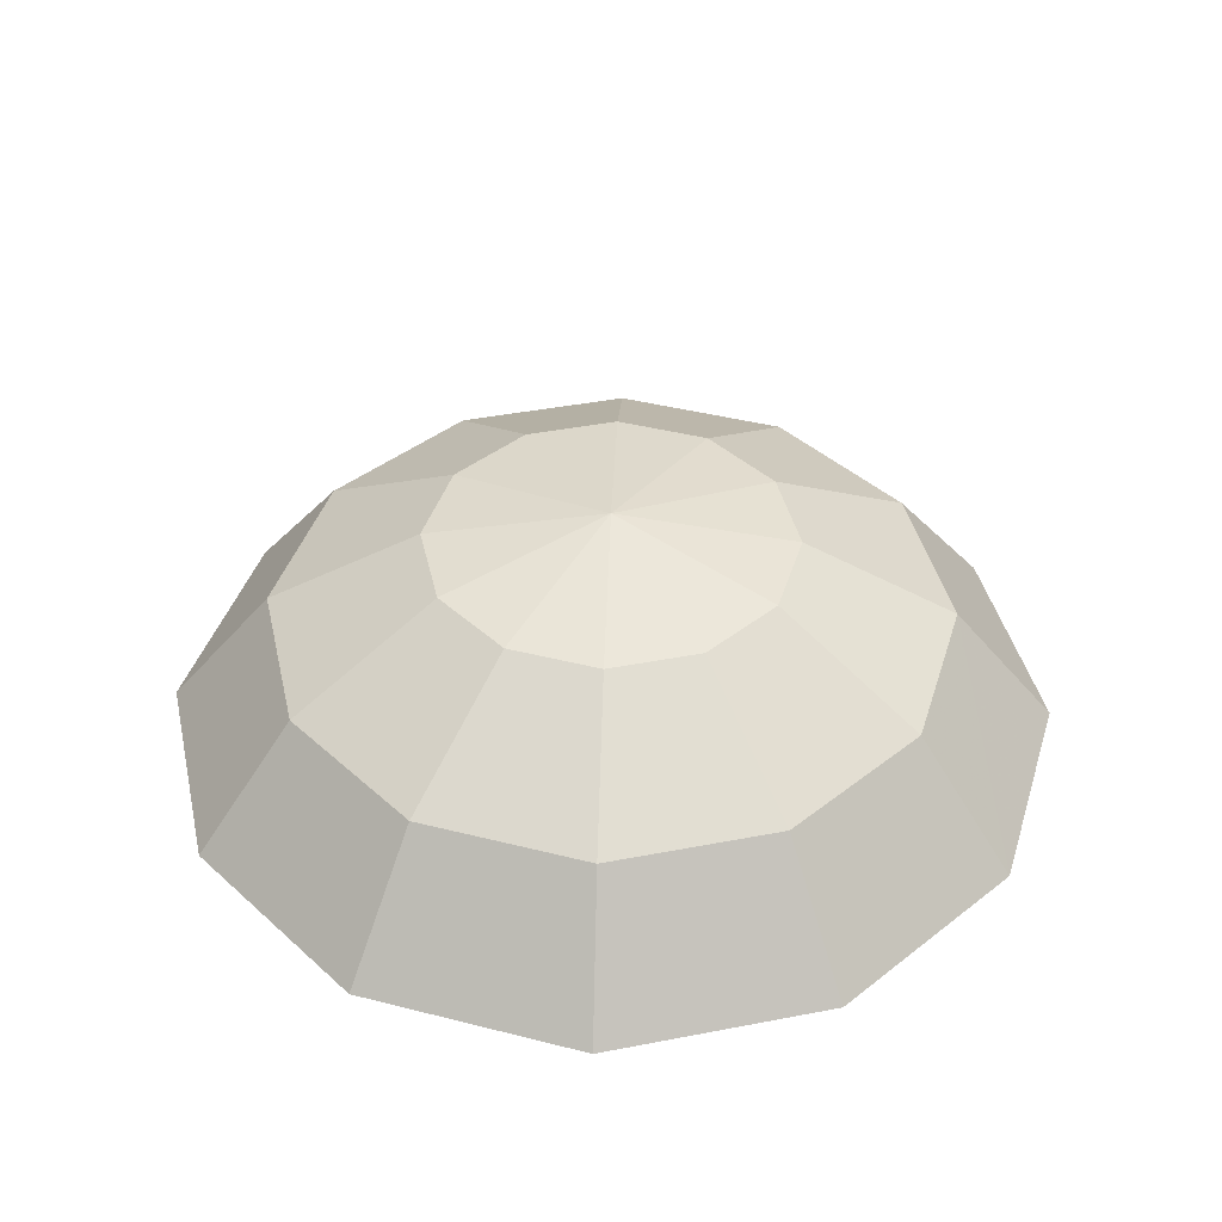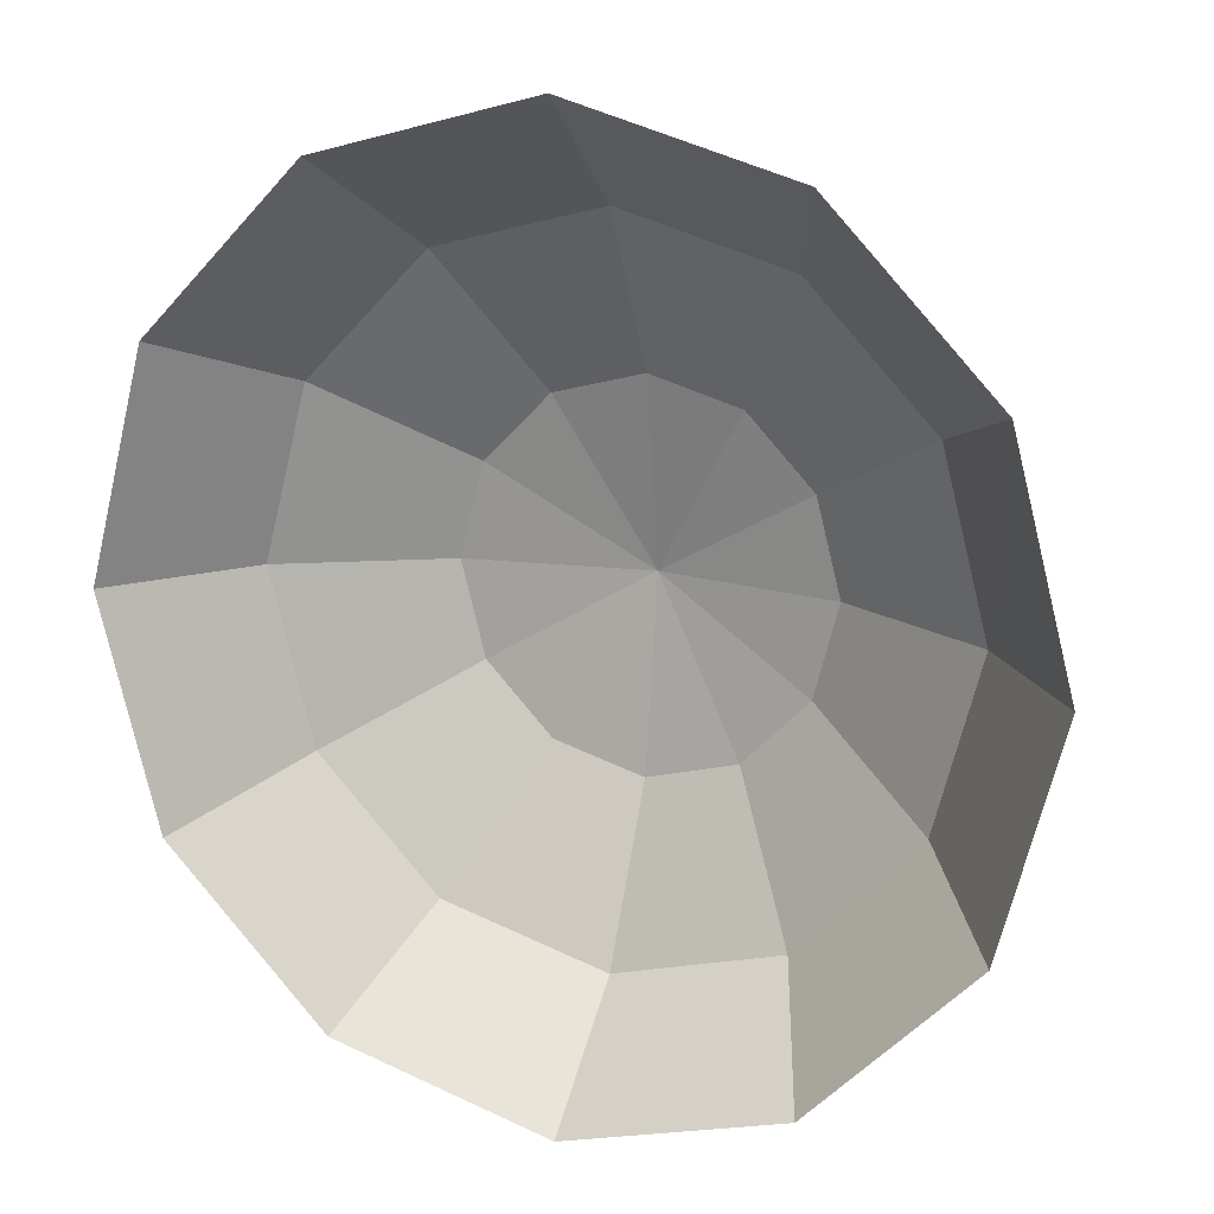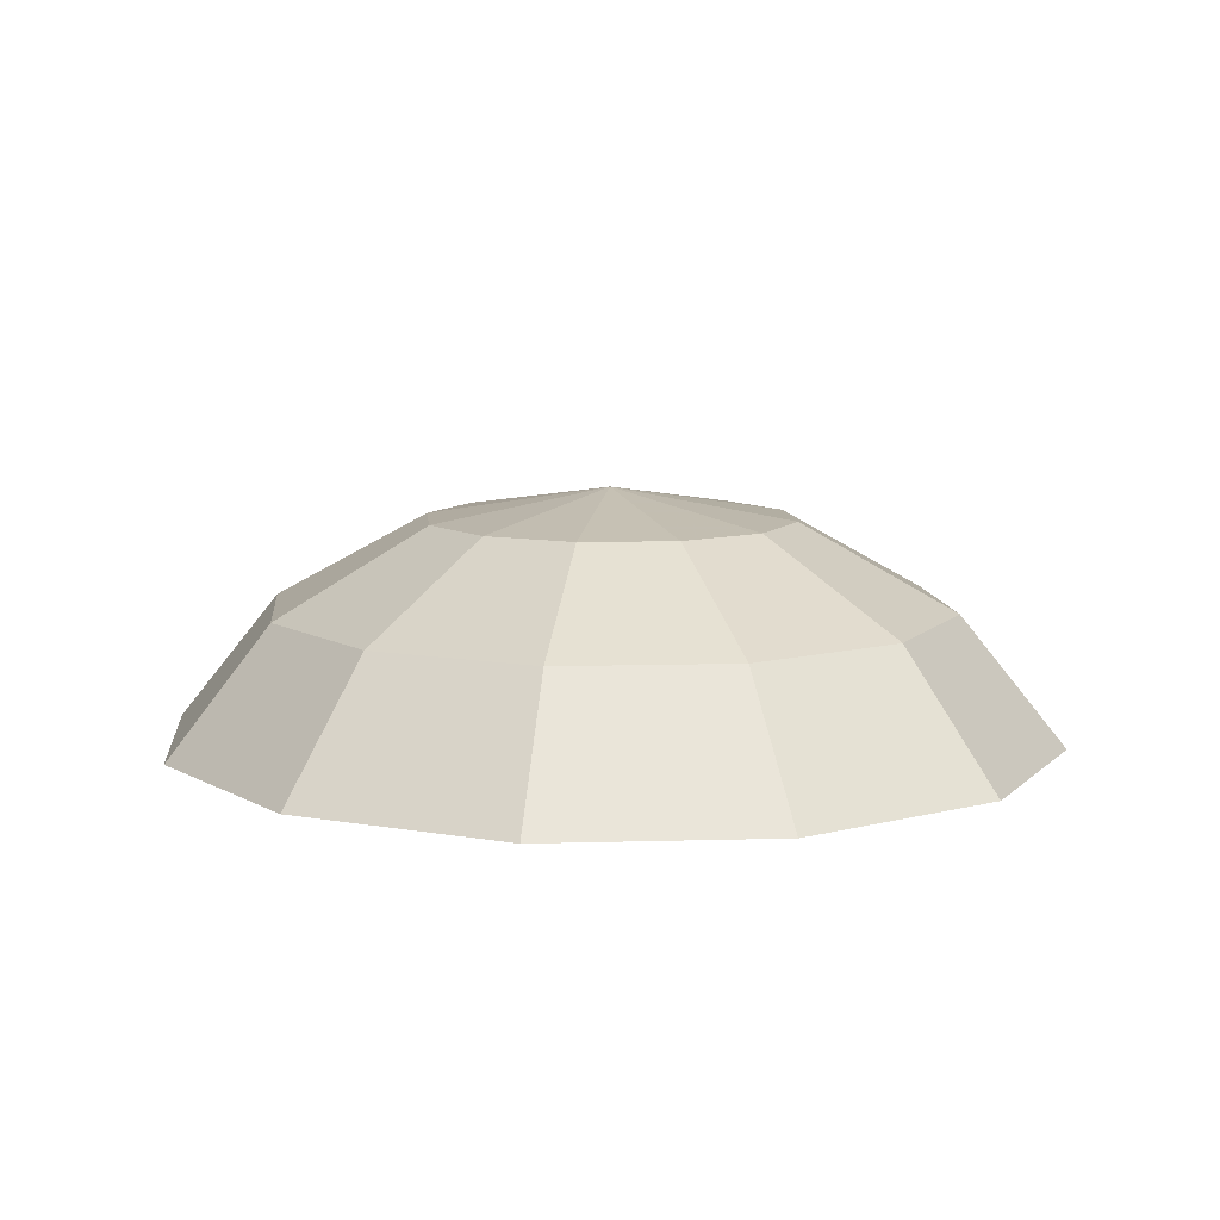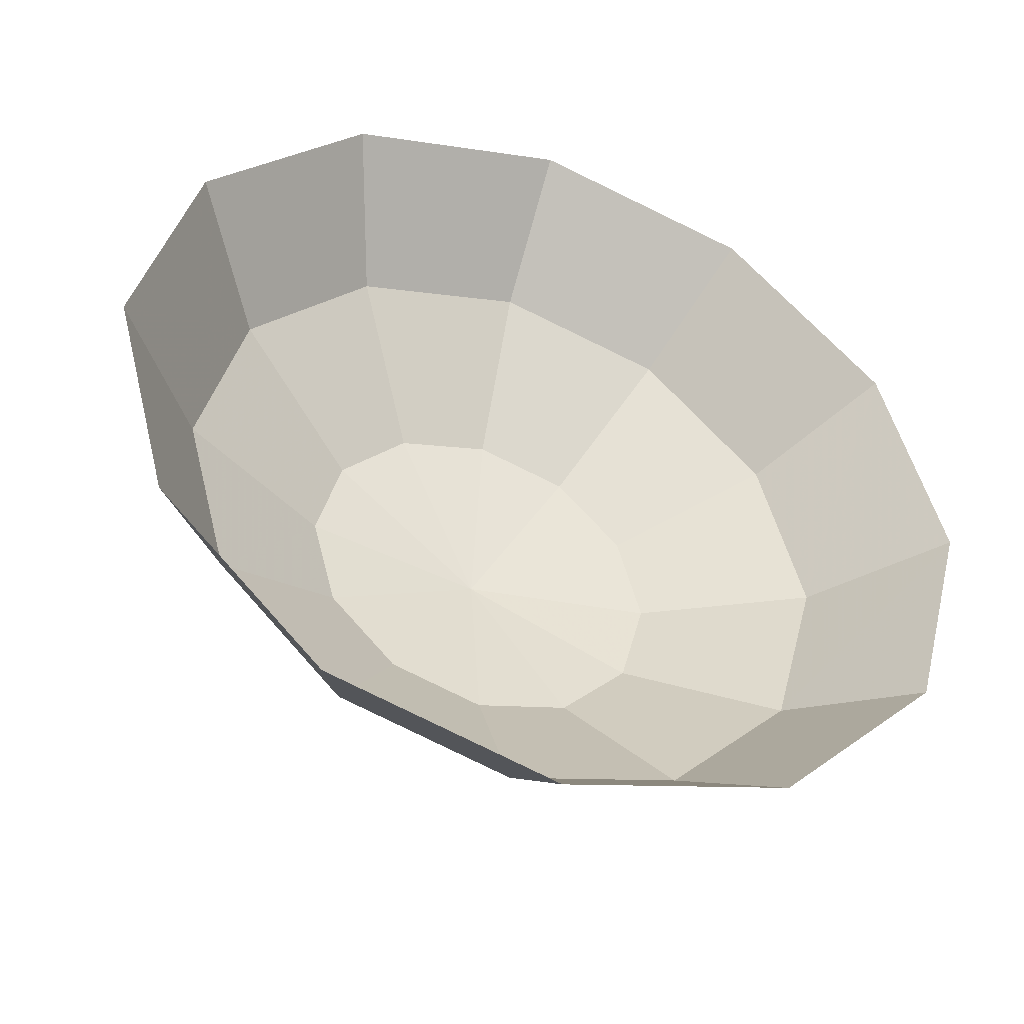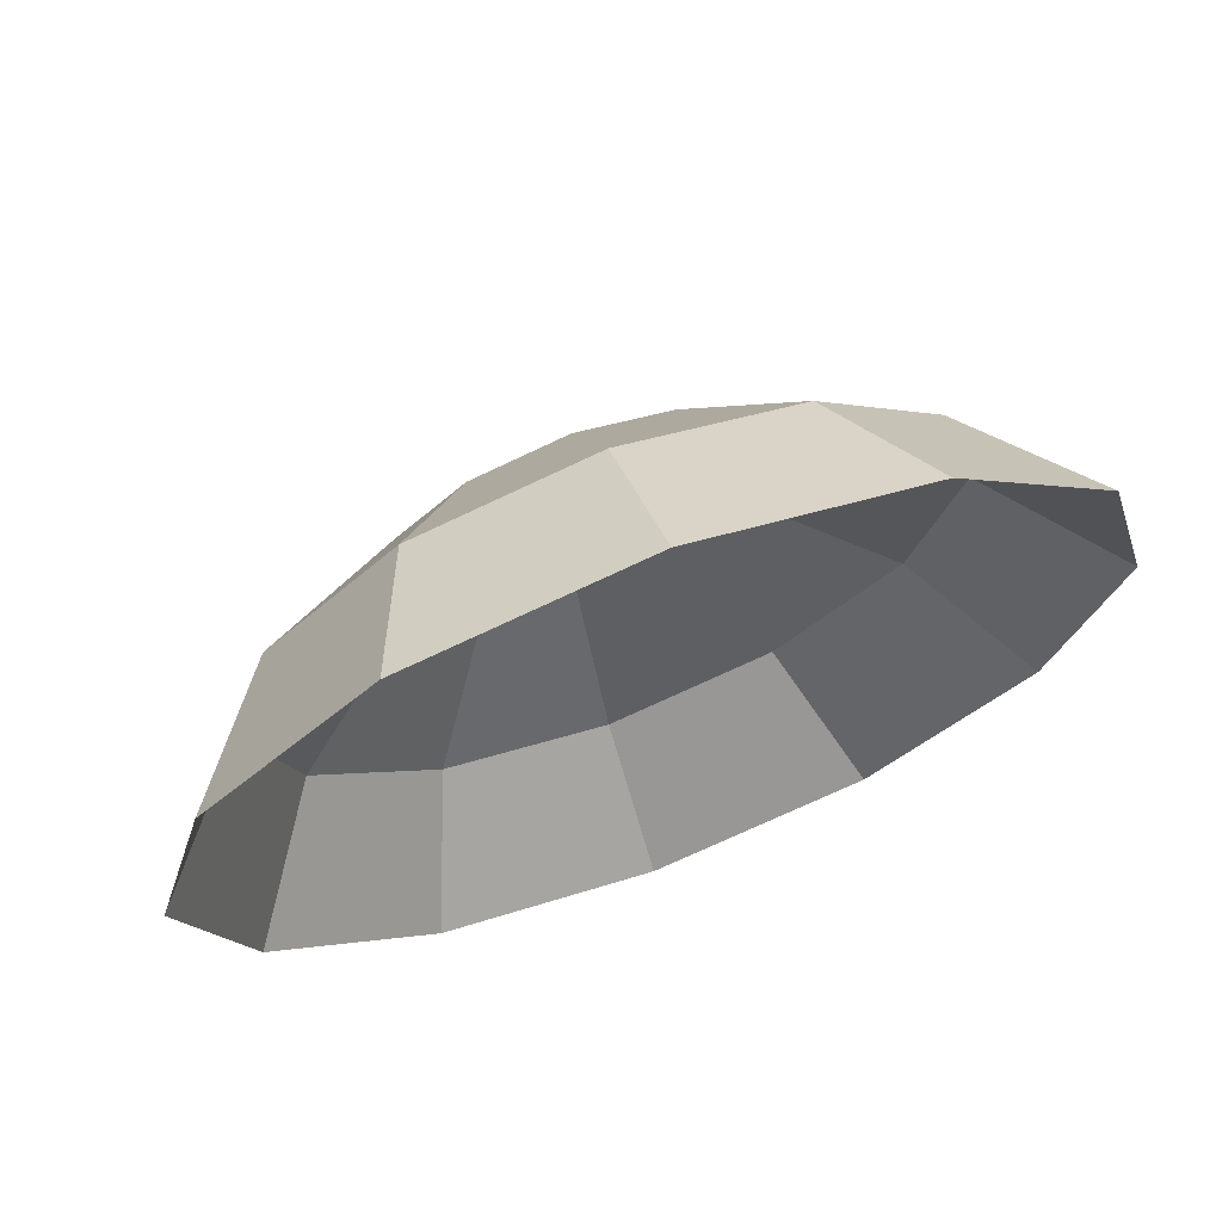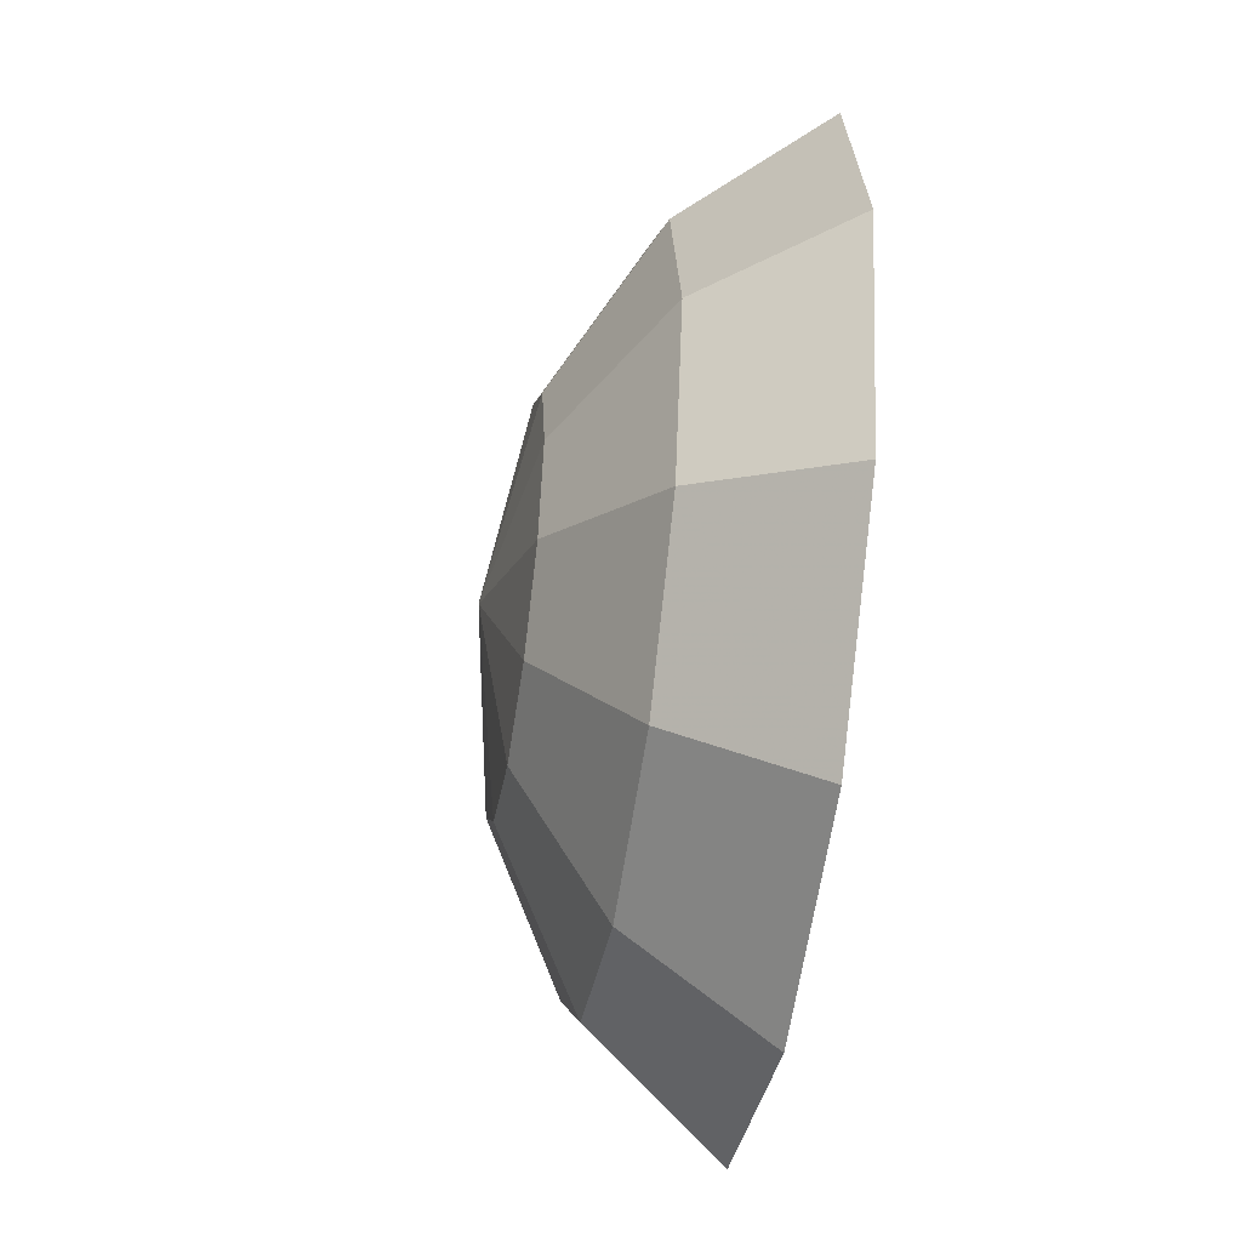
<metadata>
{"format":"obj","ext":"obj","renderer":"f3d","projection":"perspective","resolution":1024,"background":"white","views":[{"elev":40.4,"azim":2.0,"up":"+Y"},{"elev":16.9,"azim":22.3,"up":"+Z"},{"elev":9.1,"azim":160.1,"up":"+Y"},{"elev":-46.0,"azim":-20.9,"up":"+Z"},{"elev":70.5,"azim":-20.5,"up":"+Z"},{"elev":-48.1,"azim":-99.1,"up":"+Z"}]}
</metadata>
<code>
g light(Clone) 1
v 0.02541 0.006579 0.005776
v 0.02768 0.009825 0.004421
v 0.03082 0.009825 0.007657
v 0.02951 0.006579 0.01
v 0.03511 0.009825 0.008842
v 0.03511 0.006579 0.01155
v 0.0394 0.009825 0.007657
v 0.04071 0.006579 0.01
v 0.04254 0.009825 0.004421
v 0.04482 0.006579 0.005776
v 0.04369 0.009825 2.861e-09
v 0.04632 0.006579 2.861e-09
v 0.04254 0.009825 -0.004421
v 0.04482 0.006579 -0.005776
v 0.0394 0.009825 -0.007657
v 0.04071 0.006579 -0.01
v 0.03511 0.009825 -0.008842
v 0.03511 0.006579 -0.01155
v 0.03082 0.009825 -0.007657
v 0.02951 0.006579 -0.01
v 0.02768 0.009825 -0.004421
v 0.02541 0.006579 -0.005776
v 0.02653 0.009825 2.861e-09
v 0.02391 0.006579 2.861e-09
v 0.03913 0.01199 -0.002393
v 0.03743 0.01199 -0.004144
v 0.03511 0.01199 -0.004785
v 0.03279 0.01199 -0.004144
v 0.03109 0.01199 -0.002393
v 0.03047 0.01199 2.861e-09
v 0.03109 0.01199 0.002393
v 0.03279 0.01199 0.004144
v 0.03511 0.01199 0.004785
v 0.03743 0.01199 0.004144
v 0.03913 0.01199 0.002393
v 0.03975 0.01199 2.861e-09
v 0.03511 0.01276 2.861e-09
g light(Clone) 1_0
f 3 2 1
f 4 3 1
f 5 3 4
f 6 5 4
f 7 5 6
f 8 7 6
f 9 7 8
f 10 9 8
f 11 9 10
f 12 11 10
f 13 11 12
f 14 13 12
f 15 13 14
f 16 15 14
f 17 15 16
f 18 17 16
f 19 17 18
f 20 19 18
f 21 19 20
f 22 21 20
f 23 21 22
f 24 23 22
f 2 23 24
f 1 2 24
f 13 25 11
f 26 25 13
f 15 26 13
f 27 26 15
f 17 27 15
f 28 27 17
f 19 28 17
f 29 28 19
f 21 29 19
f 30 29 21
f 23 30 21
f 31 30 23
f 2 31 23
f 32 31 2
f 3 32 2
f 33 32 3
f 5 33 3
f 34 33 5
f 7 34 5
f 35 34 7
f 9 35 7
f 36 35 9
f 11 36 9
f 25 36 11
f 32 37 31
f 33 37 32
f 34 37 33
f 35 37 34
f 36 37 35
f 25 37 36
f 29 37 28
f 30 37 29
f 31 37 30
f 26 37 25
f 27 37 26
f 28 37 27

</code>
